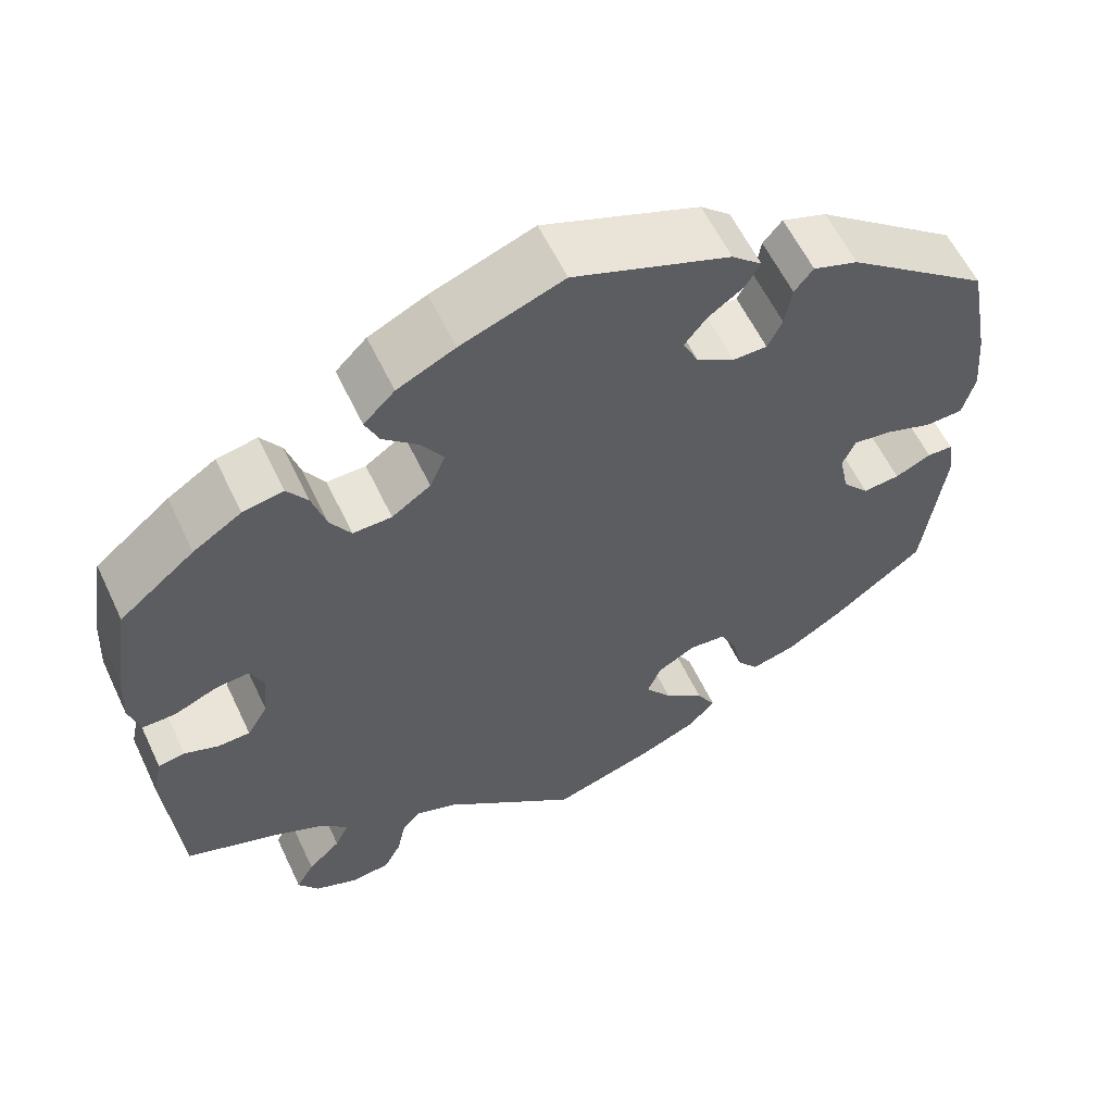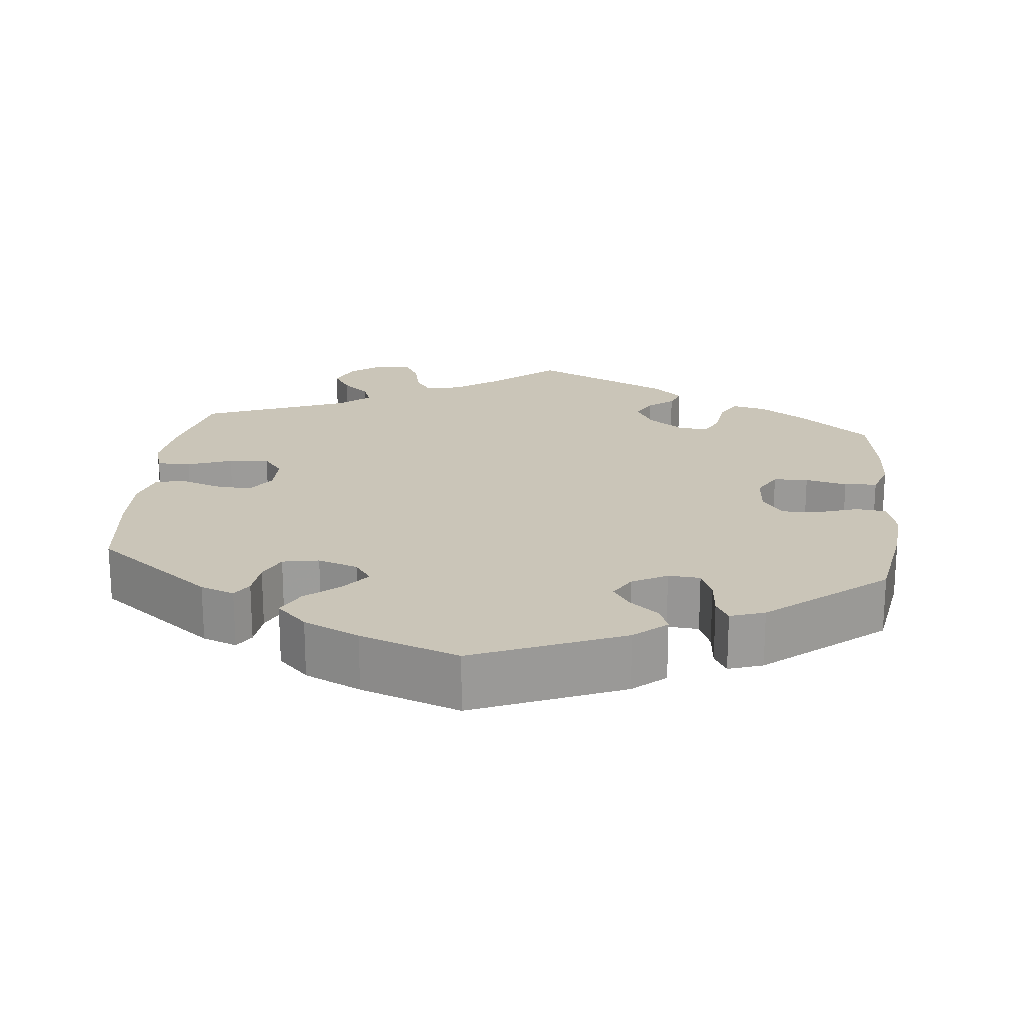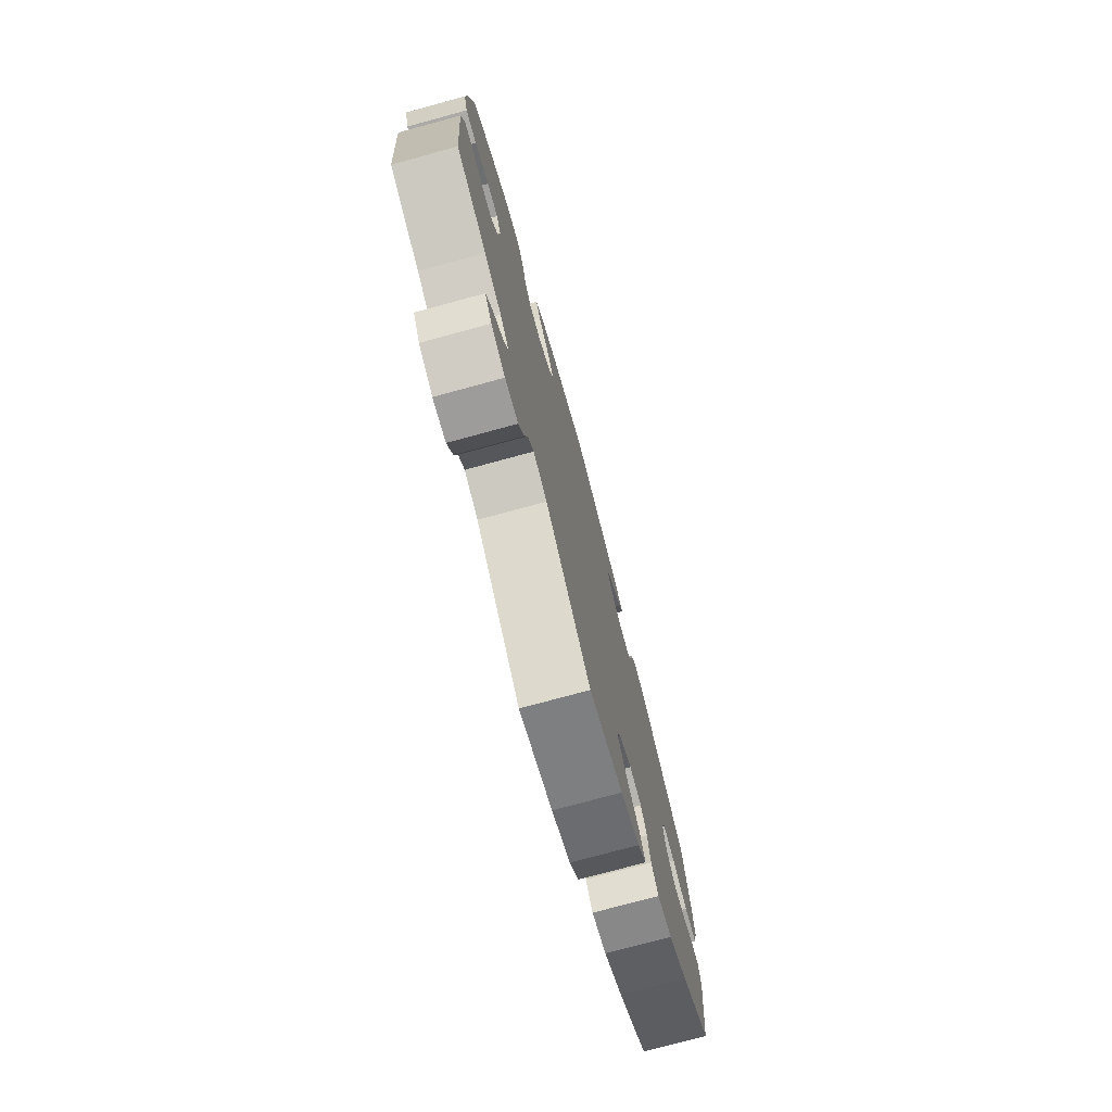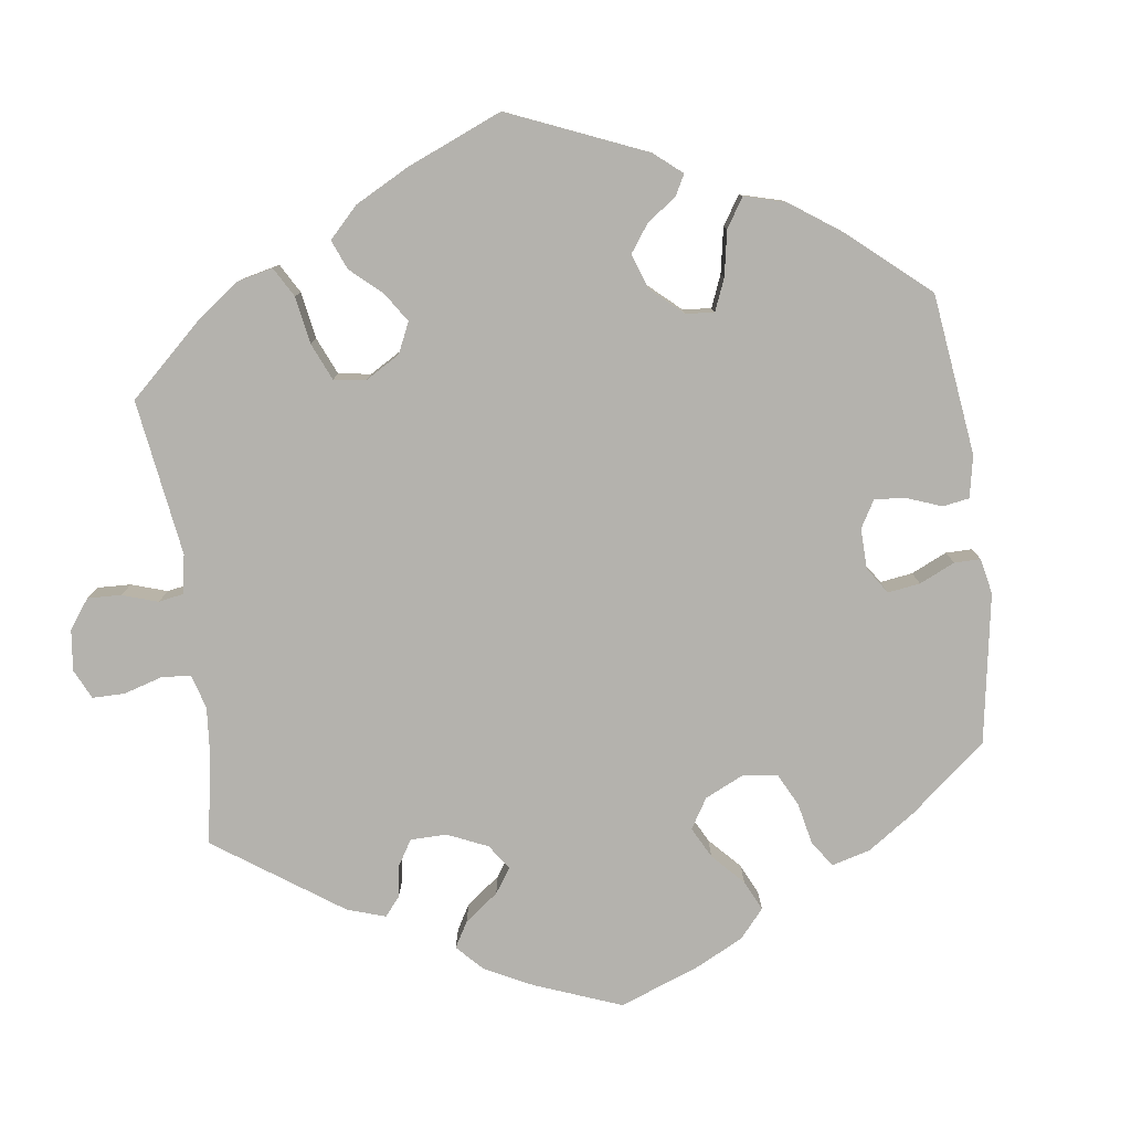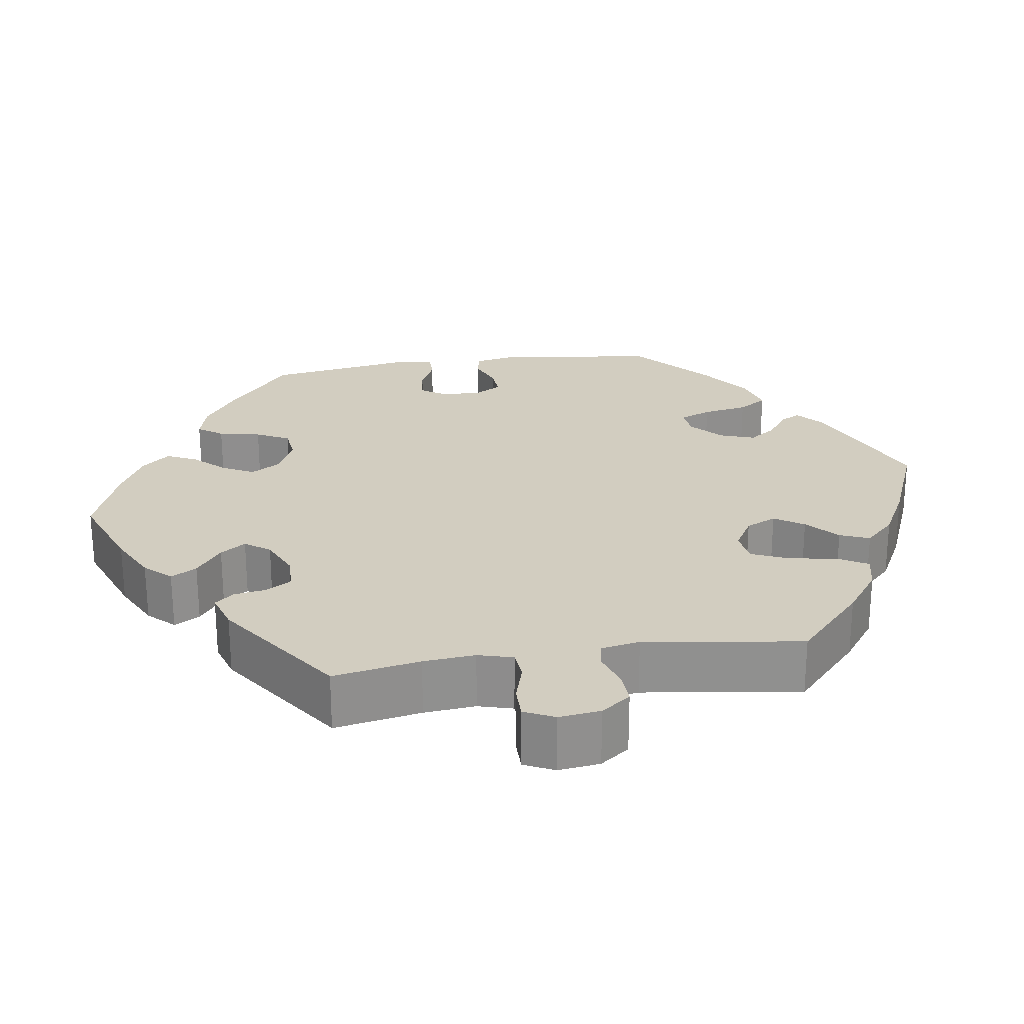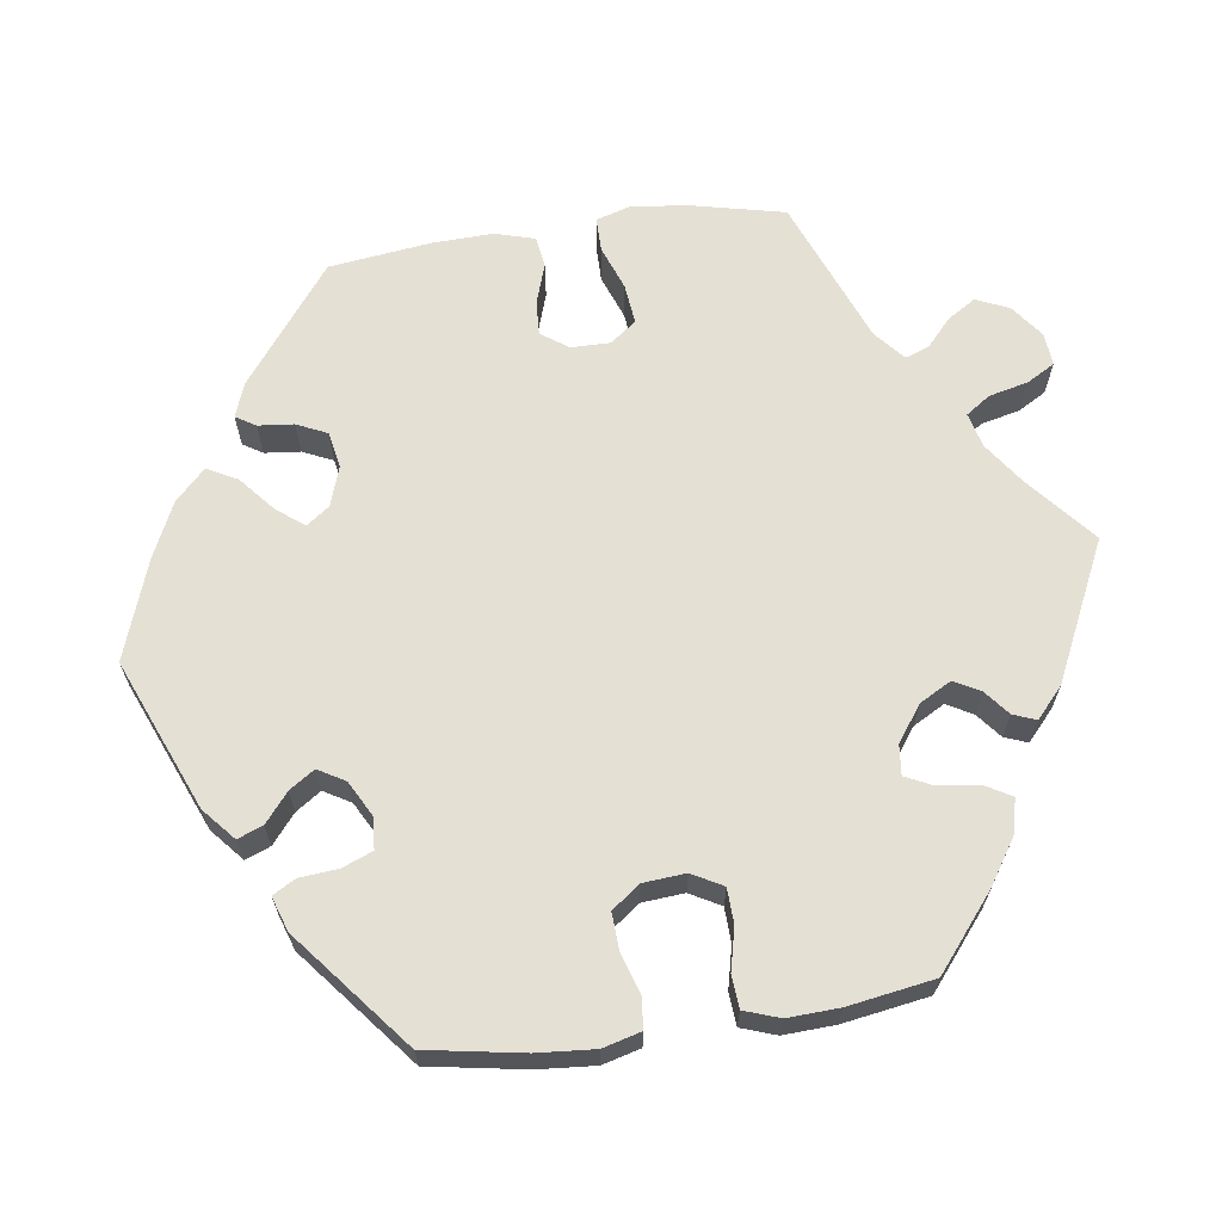
<metadata>
{"format":"obj","ext":"obj","renderer":"f3d","projection":"perspective","resolution":1024,"background":"white","views":[{"elev":59.1,"azim":154.7,"up":"+Z"},{"elev":20.4,"azim":-54.0,"up":"+Y"},{"elev":-76.0,"azim":105.2,"up":"+Z"},{"elev":-79.5,"azim":-112.4,"up":"+Y"},{"elev":24.5,"azim":141.3,"up":"+Y"},{"elev":65.4,"azim":22.0,"up":"+Y"}]}
</metadata>
<code>
v 0.394 0.07 -0.327
v 0.334 0.07 -0.355
v 0.302 0.07 -0.388
v 0.318 0.07 -0.422
v 0.356 0.07 -0.458
v 0.377 0.07 -0.494
v 0.353 0.07 -0.529
v 0.304 0.07 -0.55
v 0.258 0.07 -0.545
v 0.238 0.07 -0.507
v 0.228 0.07 -0.46
v 0.207 0.07 -0.435
v 0.159 0.07 -0.452
v 0 0.07 -0.578
v -0.119 0.07 -0.541
v -0.186 0.07 -0.512
v -0.218 0.07 -0.478
v -0.196 0.07 -0.44
v -0.149 0.07 -0.401
v -0.118 0.07 -0.359
v -0.134 0.07 -0.32
v -0.178 0.07 -0.295
v -0.221 0.07 -0.299
v -0.241 0.07 -0.339
v -0.252 0.07 -0.392
v -0.277 0.07 -0.424
v -0.329 0.07 -0.411
v -0.396 0.07 -0.369
v -0.501 0.07 -0.289
v -0.525 0.07 -0.1
v -0.517 0.07 -0.054
v -0.487 0.07 -0.053
v -0.445 0.07 -0.072
v -0.402 0.07 -0.076
v -0.371 0.07 -0.04
v -0.36 0.07 0.013
v -0.375 0.07 0.047
v -0.419 0.07 0.041
v -0.475 0.07 0.021
v -0.519 0.07 0.023
v -0.533 0.07 0.076
v -0.526 0.07 0.155
v -0.501 0.07 0.288
v -0.335 0.07 0.415
v -0.283 0.07 0.433
v -0.261 0.07 0.406
v -0.253 0.07 0.358
v -0.236 0.07 0.323
v -0.196 0.07 0.323
v -0.152 0.07 0.35
v -0.134 0.07 0.387
v -0.16 0.07 0.42
v -0.201 0.07 0.449
v -0.218 0.07 0.478
v -0.183 0.07 0.509
v -0.001 0.07 0.578
v 0.118 0.07 0.534
v 0.185 0.07 0.502
v 0.221 0.07 0.466
v 0.205 0.07 0.43
v 0.164 0.07 0.393
v 0.138 0.07 0.353
v 0.156 0.07 0.311
v 0.201 0.07 0.28
v 0.246 0.07 0.279
v 0.27 0.07 0.317
v 0.286 0.07 0.37
v 0.31 0.07 0.405
v 0.357 0.07 0.396
v 0.413 0.07 0.36
v 0.5 0.07 0.289
v 0.519 0.07 0.171
v 0.523 0.07 0.102
v 0.51 0.07 0.058
v 0.472 0.07 0.058
v 0.422 0.07 0.079
v 0.383 0.07 0.082
v 0.367 0.07 0.046
v 0.373 0.07 -0.01
v 0.397 0.07 -0.05
v 0.435 0.07 -0.051
v 0.474 0.07 -0.036
v 0.505 0.07 -0.041
v 0.516 0.07 -0.091
v 0.5 0.07 -0.289
v 0.394 0 -0.327
v 0.334 0 -0.355
v 0.302 0 -0.388
v 0.318 0 -0.422
v 0.356 0 -0.458
v 0.377 0 -0.494
v 0.353 0 -0.529
v 0.304 0 -0.55
v 0.258 0 -0.545
v 0.238 0 -0.507
v 0.228 0 -0.46
v 0.207 0 -0.435
v 0.159 0 -0.452
v 0 0 -0.578
v -0.119 0 -0.541
v -0.186 0 -0.512
v -0.218 0 -0.478
v -0.196 0 -0.44
v -0.149 0 -0.401
v -0.118 0 -0.359
v -0.134 0 -0.32
v -0.178 0 -0.295
v -0.221 0 -0.299
v -0.241 0 -0.339
v -0.252 0 -0.392
v -0.277 0 -0.424
v -0.329 0 -0.411
v -0.396 0 -0.369
v -0.501 0 -0.289
v -0.525 0 -0.1
v -0.517 0 -0.054
v -0.487 0 -0.053
v -0.445 0 -0.072
v -0.402 0 -0.076
v -0.371 0 -0.04
v -0.36 0 0.013
v -0.375 0 0.047
v -0.419 0 0.041
v -0.475 0 0.021
v -0.519 0 0.023
v -0.533 0 0.076
v -0.526 0 0.155
v -0.501 0 0.288
v -0.335 0 0.415
v -0.283 0 0.433
v -0.261 0 0.406
v -0.253 0 0.358
v -0.236 0 0.323
v -0.196 0 0.323
v -0.152 0 0.35
v -0.134 0 0.387
v -0.16 0 0.42
v -0.201 0 0.449
v -0.218 0 0.478
v -0.183 0 0.509
v -0.001 0 0.578
v 0.118 0 0.534
v 0.185 0 0.502
v 0.221 0 0.466
v 0.205 0 0.43
v 0.164 0 0.393
v 0.138 0 0.353
v 0.156 0 0.311
v 0.201 0 0.28
v 0.246 0 0.279
v 0.27 0 0.317
v 0.286 0 0.37
v 0.31 0 0.405
v 0.357 0 0.396
v 0.413 0 0.36
v 0.5 0 0.289
v 0.519 0 0.171
v 0.523 0 0.102
v 0.51 0 0.058
v 0.472 0 0.058
v 0.422 0 0.079
v 0.383 0 0.082
v 0.367 0 0.046
v 0.373 0 -0.01
v 0.397 0 -0.05
v 0.435 0 -0.051
v 0.474 0 -0.036
v 0.505 0 -0.041
v 0.516 0 -0.091
v 0.5 0 -0.289
f 84 85 1
f 81 82 83 84
f 80 81 84 1
f 79 80 1 2
f 78 79 2 3
f 73 74 75 76
f 73 76 77
f 72 73 77
f 71 72 77
f 70 71 77
f 69 70 77 78
f 66 67 68 69
f 65 66 69 78
f 58 59 60 61
f 58 61 62
f 57 58 62
f 56 57 62
f 55 56 62 63
f 52 53 54 55
f 51 52 55 63
f 44 45 46 47
f 44 47 48
f 43 44 48
f 42 43 48 49
f 38 39 40 41
f 37 38 41 42
f 30 31 32 33
f 30 33 34
f 29 30 34
f 28 29 34 35
f 24 25 26 27
f 23 24 27 28
f 16 17 18 19
f 16 19 20
f 13 14 15 16
f 12 13 16 20
f 8 9 10 11
f 8 11 12
f 7 8 12
f 4 5 6 7
f 3 4 7 12
f 64 65 78 3
f 50 51 63 64
f 49 50 64 3
f 37 42 49 3
f 23 28 35 36
f 22 23 36 37
f 21 22 37 3
f 3 12 20 21
f 86 170 169
f 169 168 167 166
f 86 169 166 165
f 87 86 165 164
f 88 87 164 163
f 161 160 159 158
f 162 161 158
f 162 158 157
f 162 157 156
f 162 156 155
f 163 162 155 154
f 154 153 152 151
f 163 154 151 150
f 146 145 144 143
f 147 146 143
f 147 143 142
f 147 142 141
f 148 147 141 140
f 140 139 138 137
f 148 140 137 136
f 132 131 130 129
f 133 132 129
f 133 129 128
f 134 133 128 127
f 126 125 124 123
f 127 126 123 122
f 118 117 116 115
f 119 118 115
f 119 115 114
f 120 119 114 113
f 112 111 110 109
f 113 112 109 108
f 104 103 102 101
f 105 104 101
f 101 100 99 98
f 105 101 98 97
f 96 95 94 93
f 97 96 93
f 97 93 92
f 92 91 90 89
f 97 92 89 88
f 88 163 150 149
f 149 148 136 135
f 88 149 135 134
f 88 134 127 122
f 121 120 113 108
f 122 121 108 107
f 88 122 107 106
f 106 105 97 88
f 1 86 87 2
f 2 87 88 3
f 3 88 89 4
f 4 89 90 5
f 5 90 91 6
f 6 91 92 7
f 7 92 93 8
f 8 93 94 9
f 9 94 95 10
f 10 95 96 11
f 11 96 97 12
f 12 97 98 13
f 13 98 99 14
f 14 99 100 15
f 15 100 101 16
f 16 101 102 17
f 17 102 103 18
f 18 103 104 19
f 19 104 105 20
f 20 105 106 21
f 21 106 107 22
f 22 107 108 23
f 23 108 109 24
f 24 109 110 25
f 25 110 111 26
f 26 111 112 27
f 27 112 113 28
f 28 113 114 29
f 29 114 115 30
f 30 115 116 31
f 31 116 117 32
f 32 117 118 33
f 33 118 119 34
f 34 119 120 35
f 35 120 121 36
f 36 121 122 37
f 37 122 123 38
f 38 123 124 39
f 39 124 125 40
f 40 125 126 41
f 41 126 127 42
f 42 127 128 43
f 43 128 129 44
f 44 129 130 45
f 45 130 131 46
f 46 131 132 47
f 47 132 133 48
f 48 133 134 49
f 49 134 135 50
f 50 135 136 51
f 51 136 137 52
f 52 137 138 53
f 53 138 139 54
f 54 139 140 55
f 55 140 141 56
f 56 141 142 57
f 57 142 143 58
f 58 143 144 59
f 59 144 145 60
f 60 145 146 61
f 61 146 147 62
f 62 147 148 63
f 63 148 149 64
f 64 149 150 65
f 65 150 151 66
f 66 151 152 67
f 67 152 153 68
f 68 153 154 69
f 69 154 155 70
f 70 155 156 71
f 71 156 157 72
f 72 157 158 73
f 73 158 159 74
f 74 159 160 75
f 75 160 161 76
f 76 161 162 77
f 77 162 163 78
f 78 163 164 79
f 79 164 165 80
f 80 165 166 81
f 81 166 167 82
f 82 167 168 83
f 83 168 169 84
f 84 169 170 85
f 85 170 86 1

</code>
